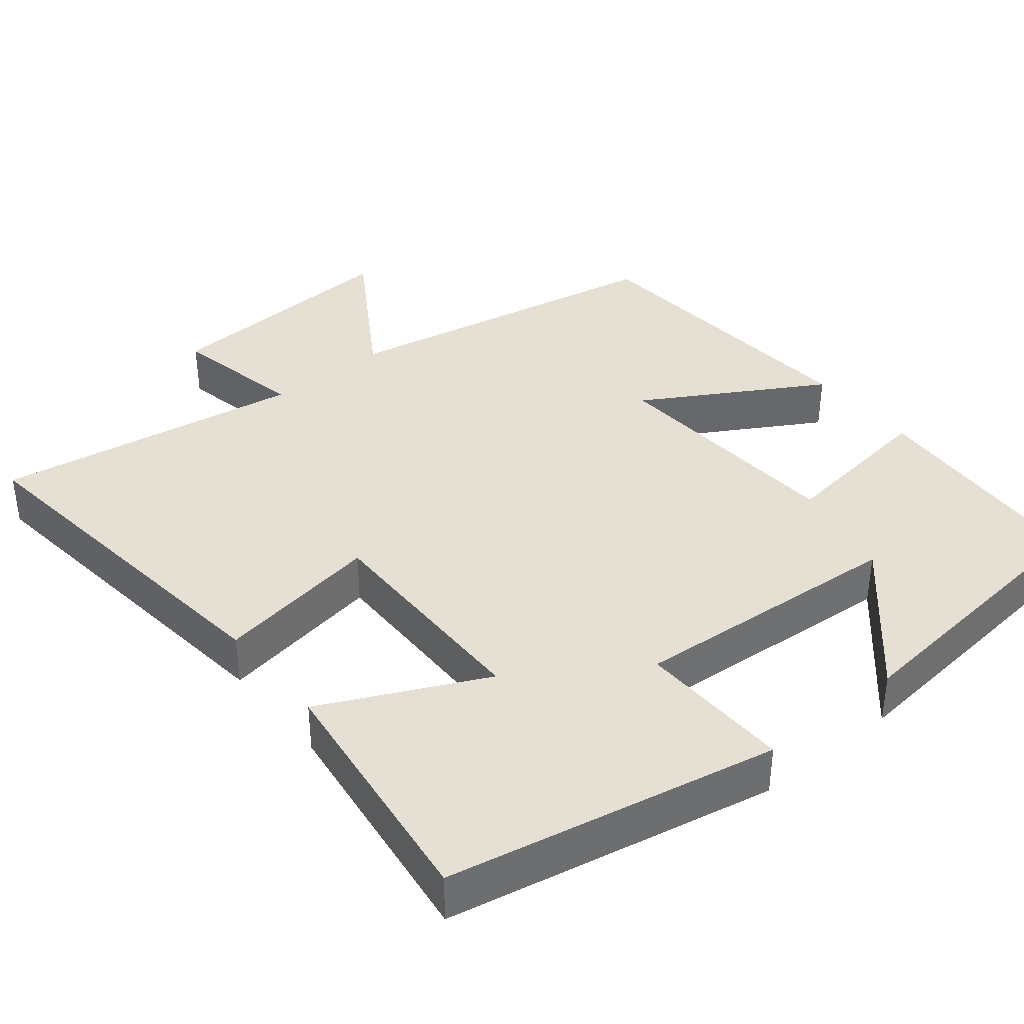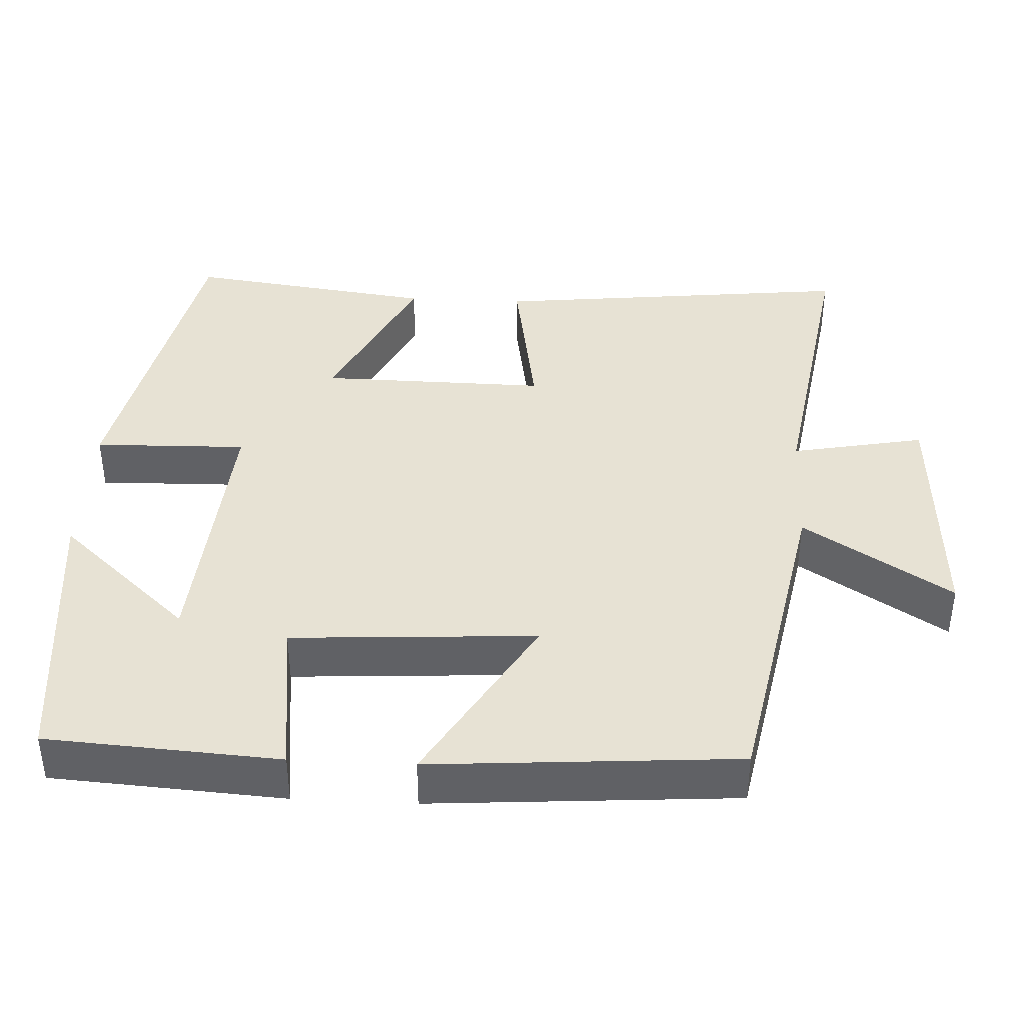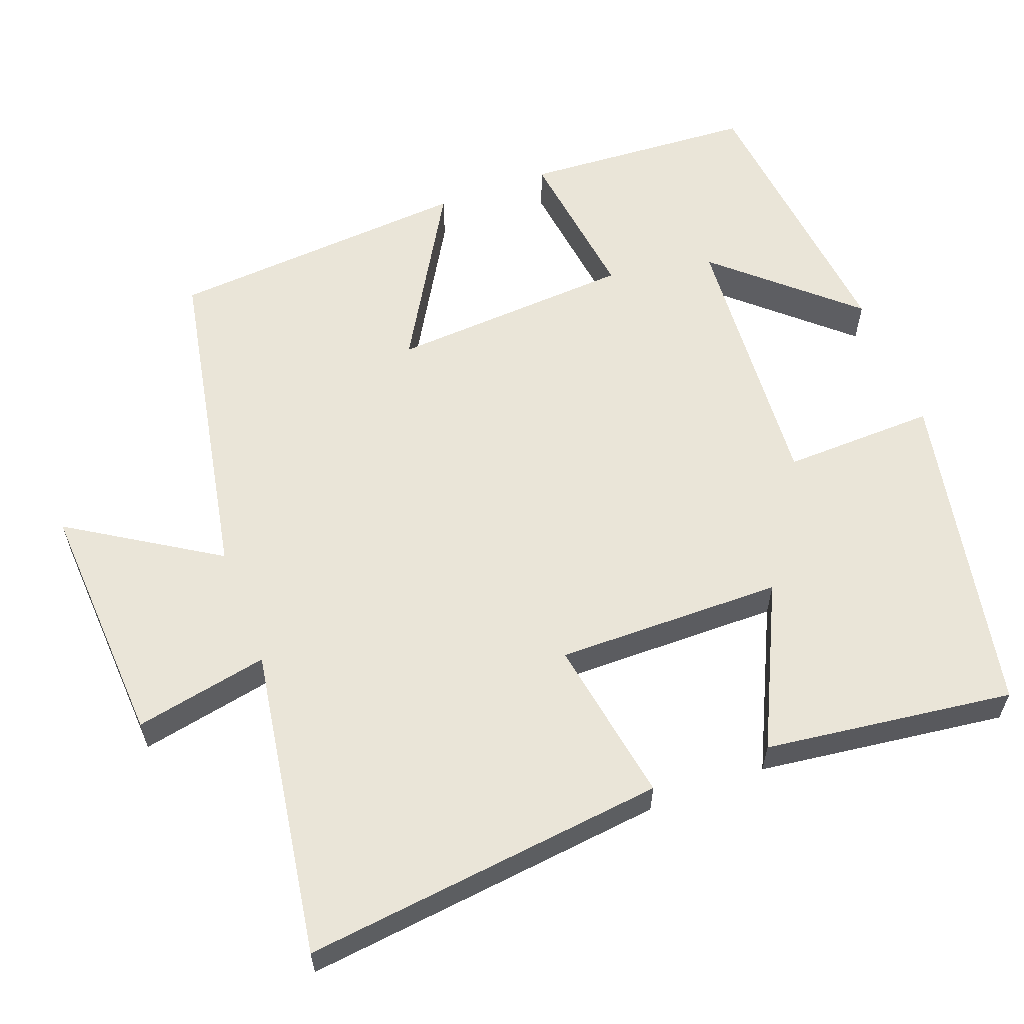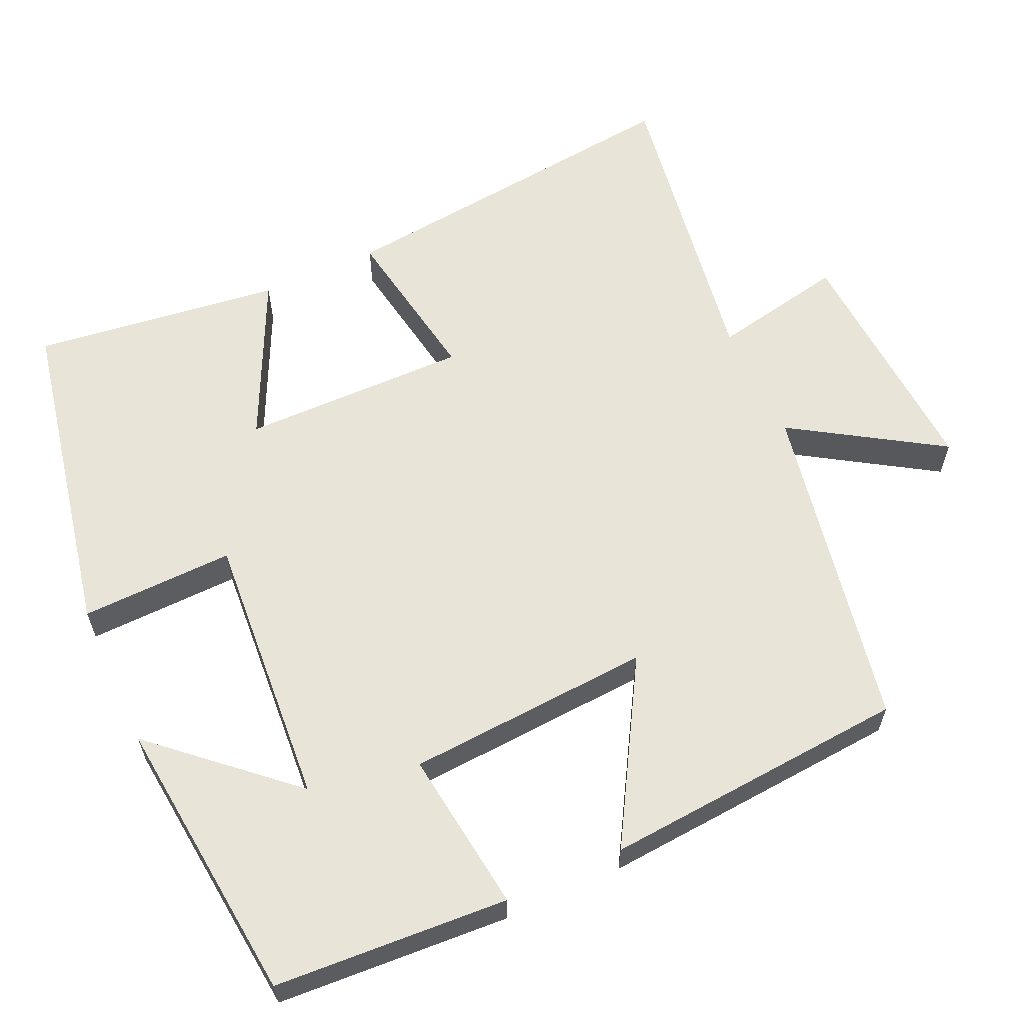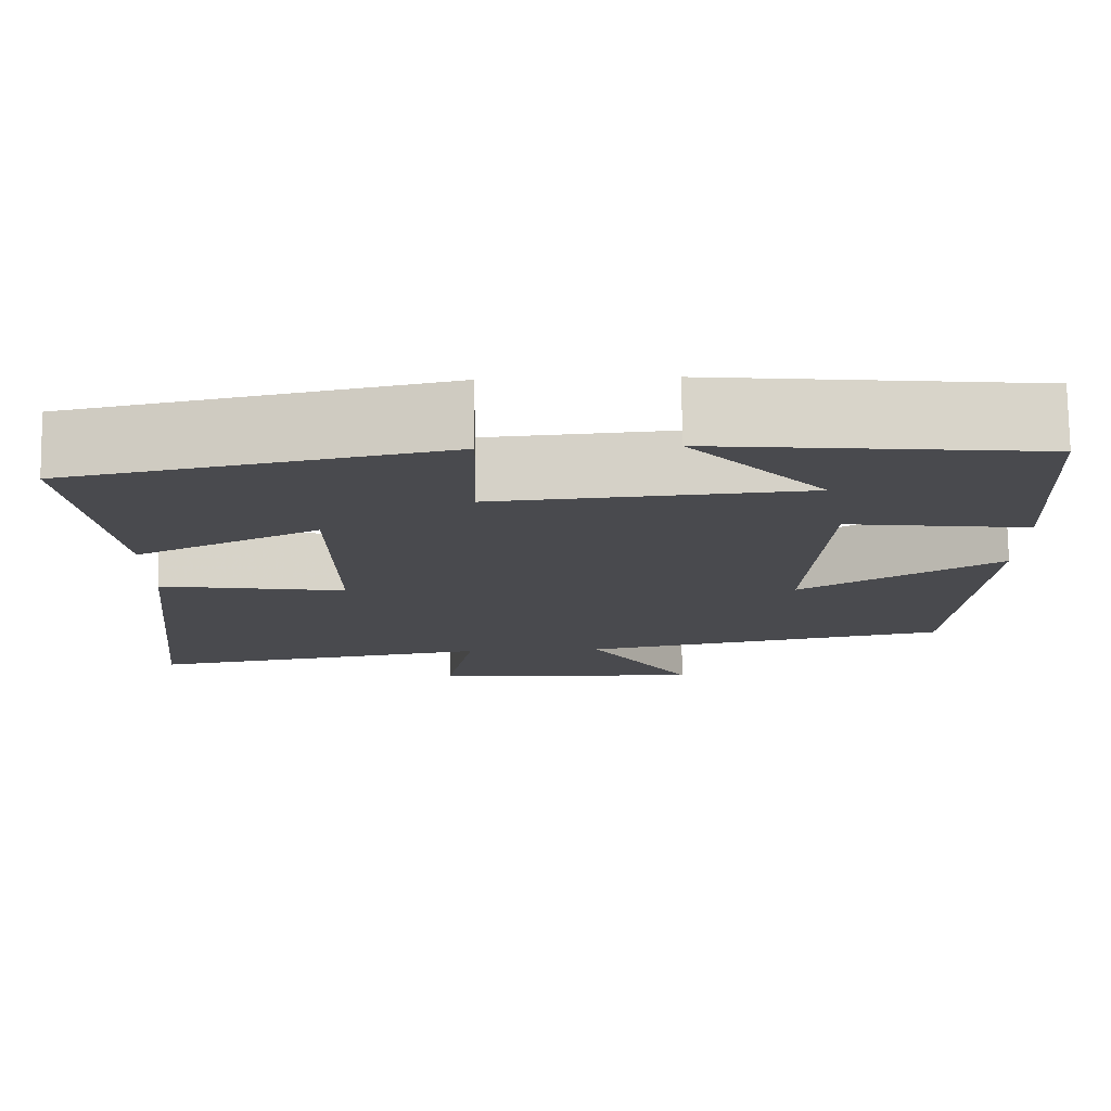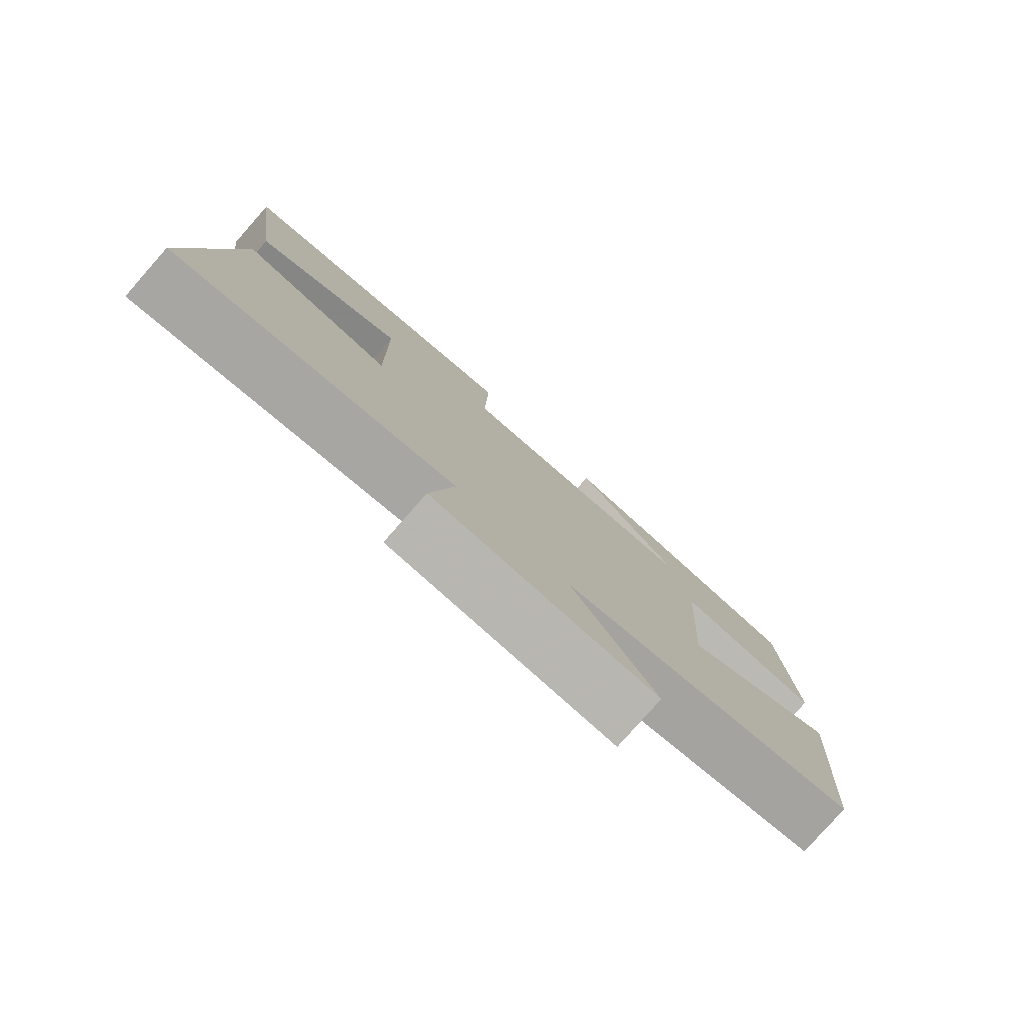
<metadata>
{"format":"obj","ext":"obj","renderer":"f3d","projection":"perspective","resolution":1024,"background":"white","views":[{"elev":38.1,"azim":-39.3,"up":"+Y"},{"elev":39.8,"azim":92.9,"up":"+Y"},{"elev":59.3,"azim":-110.8,"up":"+Y"},{"elev":60.7,"azim":65.3,"up":"+Y"},{"elev":76.6,"azim":-0.8,"up":"+Z"},{"elev":-79.7,"azim":-41.4,"up":"+Z"}]}
</metadata>
<code>
v -0.544 0.07 0.411
v -0.106 0.07 0.5
v -0.111 0.07 0.296
v 0.255 0.07 0.324
v 0.096 0.07 0.5
v 0.48 0.07 0.461
v 0.5 0.07 0.151
v 0.284 0.07 0.178
v 0.264 0.07 -0.148
v 0.5 0.07 -0.009
v 0.47 0.07 -0.415
v 0.028 0.07 -0.5
v 0.153 0.07 -0.696
v -0.177 0.07 -0.678
v -0.142 0.07 -0.5
v -0.554 0.07 -0.566
v -0.5 0.07 -0.082
v -0.28 0.07 -0.118
v -0.284 0.07 0.184
v -0.5 0.07 0.08
v -0.544 0 0.411
v -0.106 0 0.5
v -0.111 0 0.296
v 0.255 0 0.324
v 0.096 0 0.5
v 0.48 0 0.461
v 0.5 0 0.151
v 0.284 0 0.178
v 0.264 0 -0.148
v 0.5 0 -0.009
v 0.47 0 -0.415
v 0.028 0 -0.5
v 0.153 0 -0.696
v -0.177 0 -0.678
v -0.142 0 -0.5
v -0.554 0 -0.566
v -0.5 0 -0.082
v -0.28 0 -0.118
v -0.284 0 0.184
v -0.5 0 0.08
f 19 20 1 2
f 18 19 2 3
f 15 16 17 18
f 15 18 3 4
f 12 13 14 15
f 12 15 4
f 9 10 11 12
f 8 9 12 4
f 7 8 4
f 4 5 6 7
f 22 21 40 39
f 23 22 39 38
f 38 37 36 35
f 24 23 38 35
f 35 34 33 32
f 24 35 32
f 32 31 30 29
f 24 32 29 28
f 24 28 27
f 27 26 25 24
f 1 21 22 2
f 2 22 23 3
f 3 23 24 4
f 4 24 25 5
f 5 25 26 6
f 6 26 27 7
f 7 27 28 8
f 8 28 29 9
f 9 29 30 10
f 10 30 31 11
f 11 31 32 12
f 12 32 33 13
f 13 33 34 14
f 14 34 35 15
f 15 35 36 16
f 16 36 37 17
f 17 37 38 18
f 18 38 39 19
f 19 39 40 20
f 20 40 21 1

</code>
